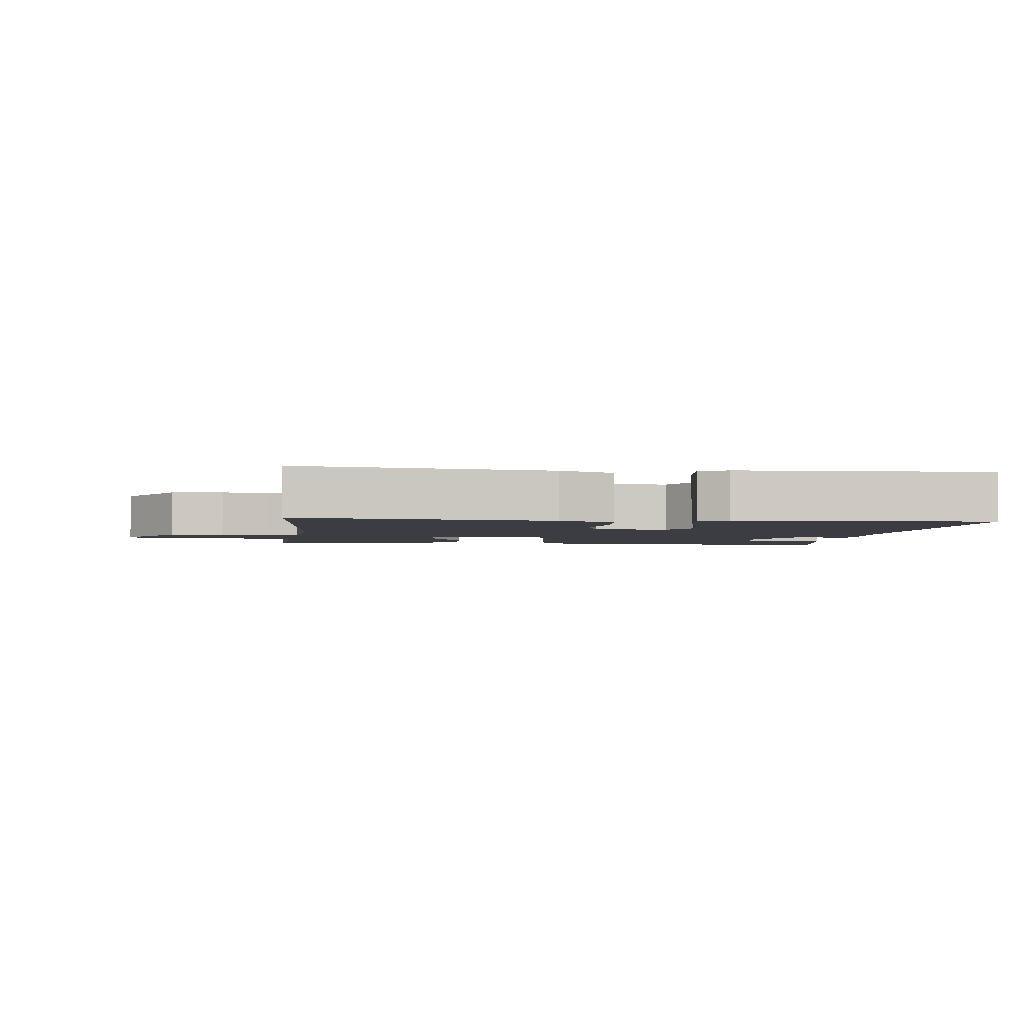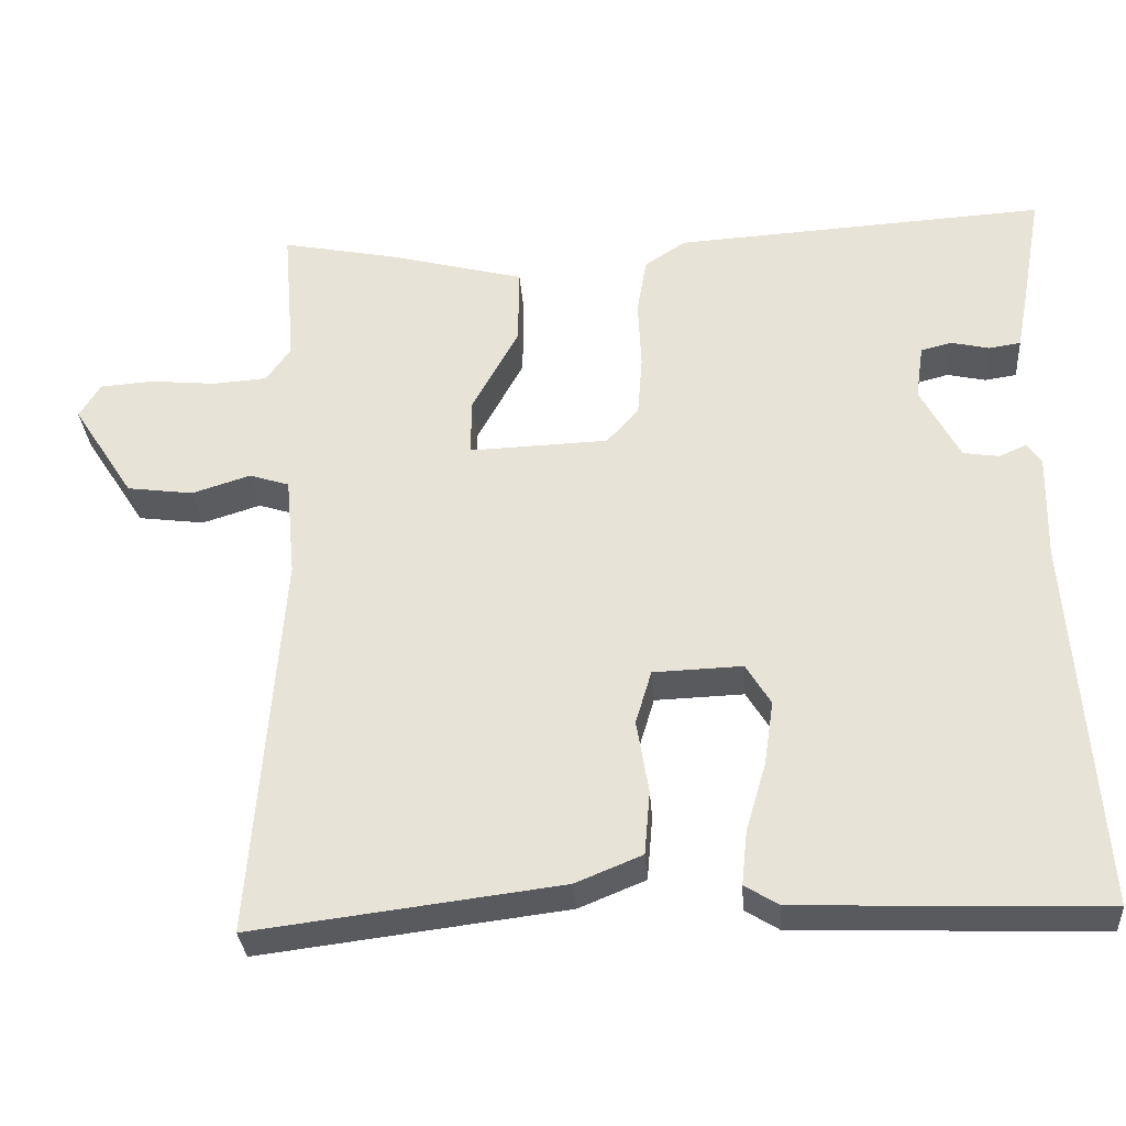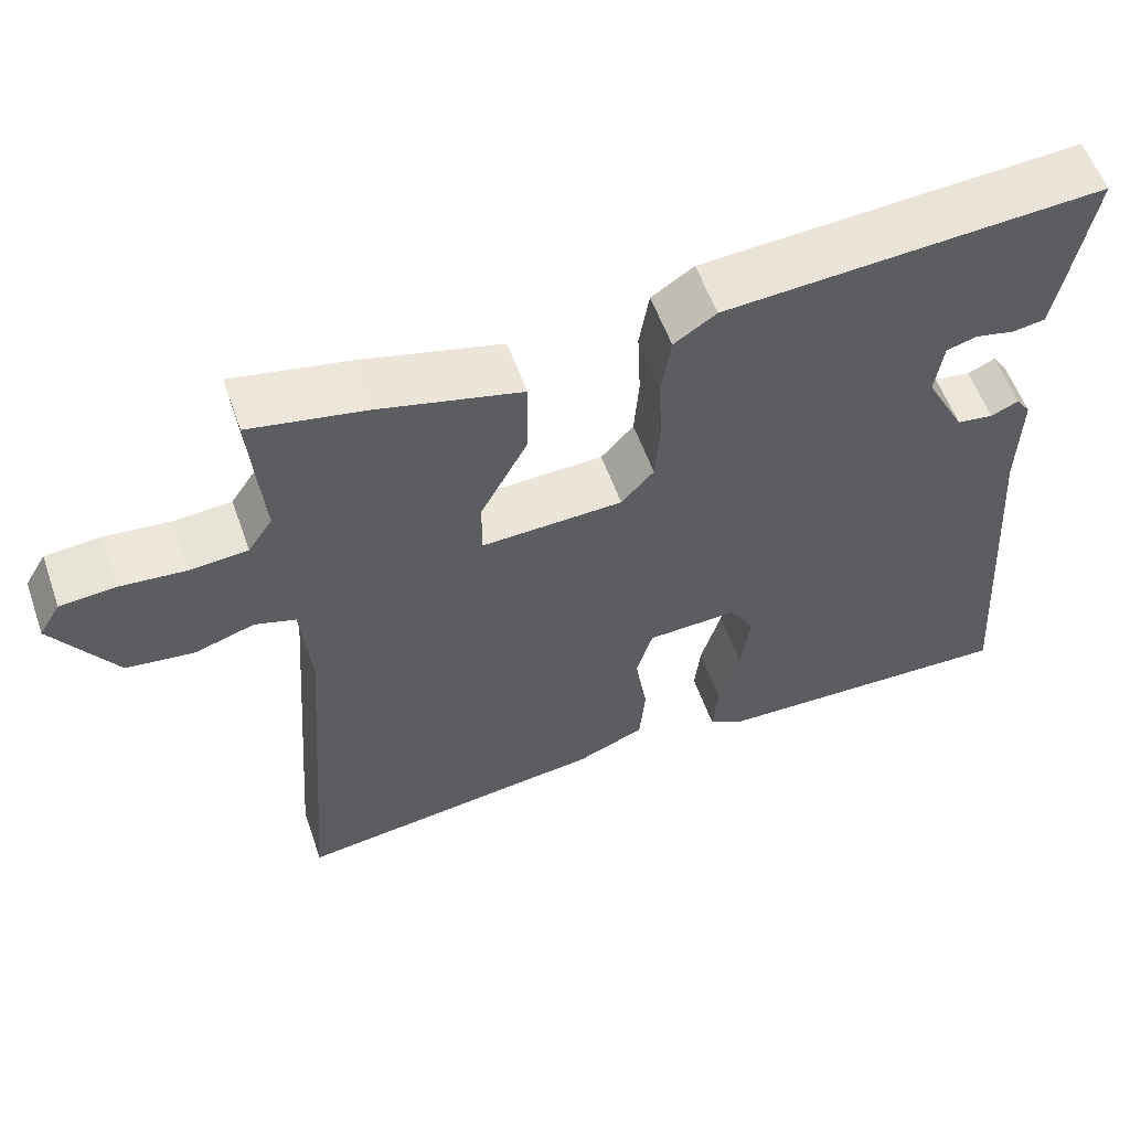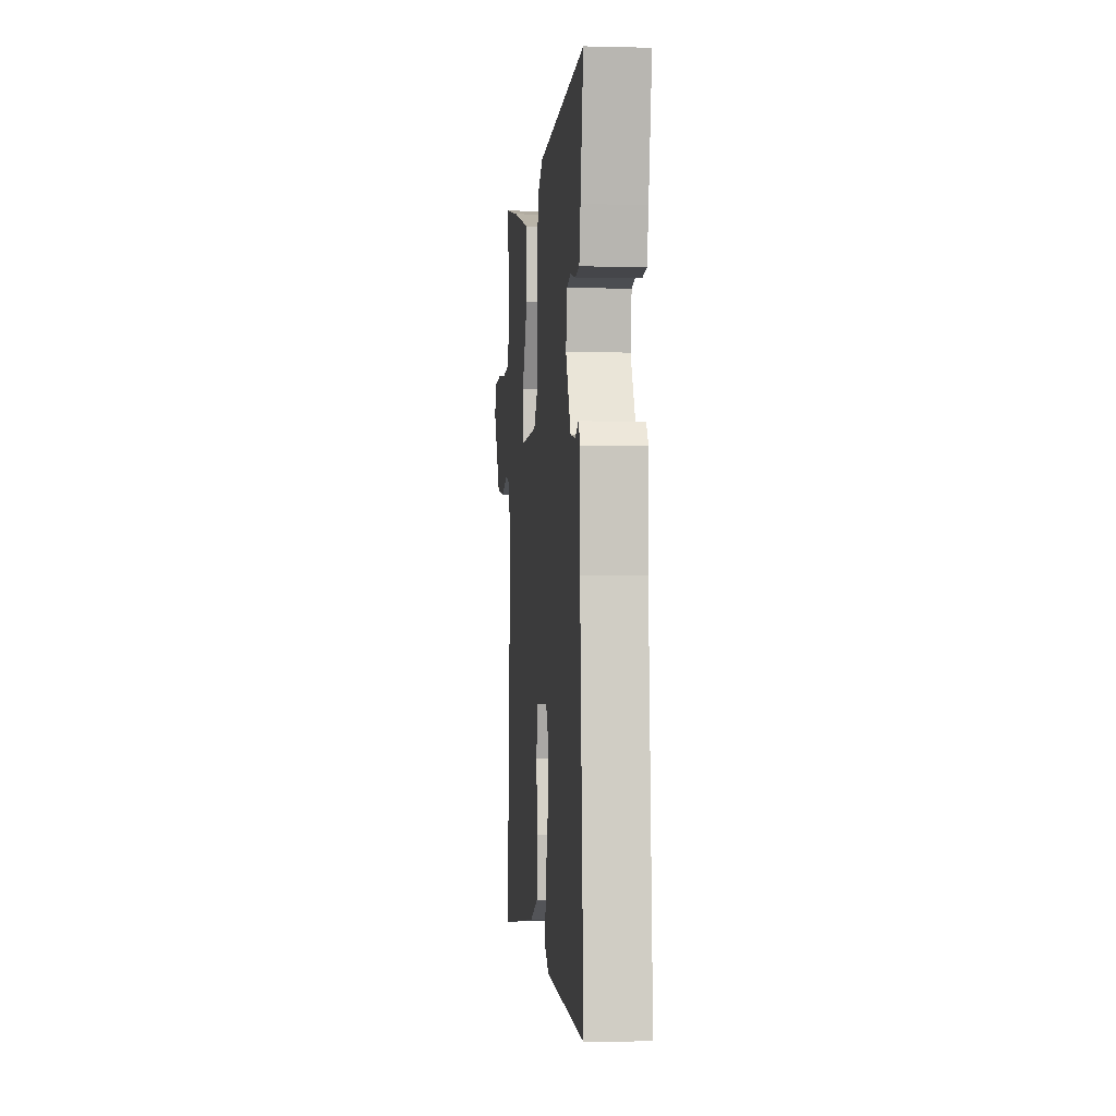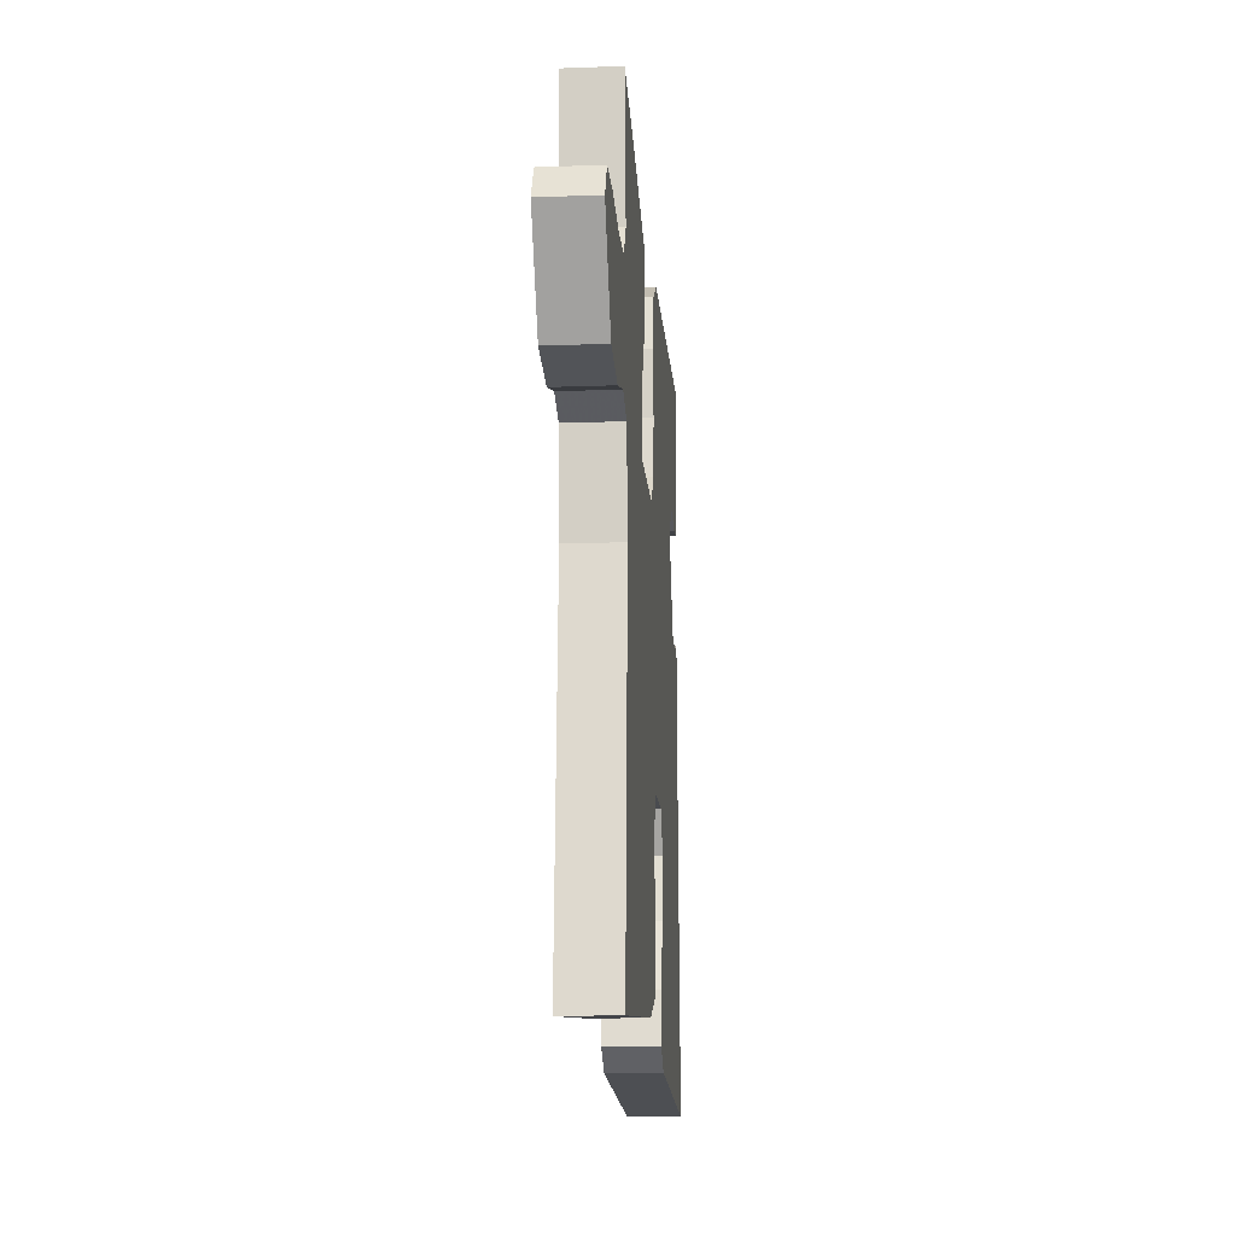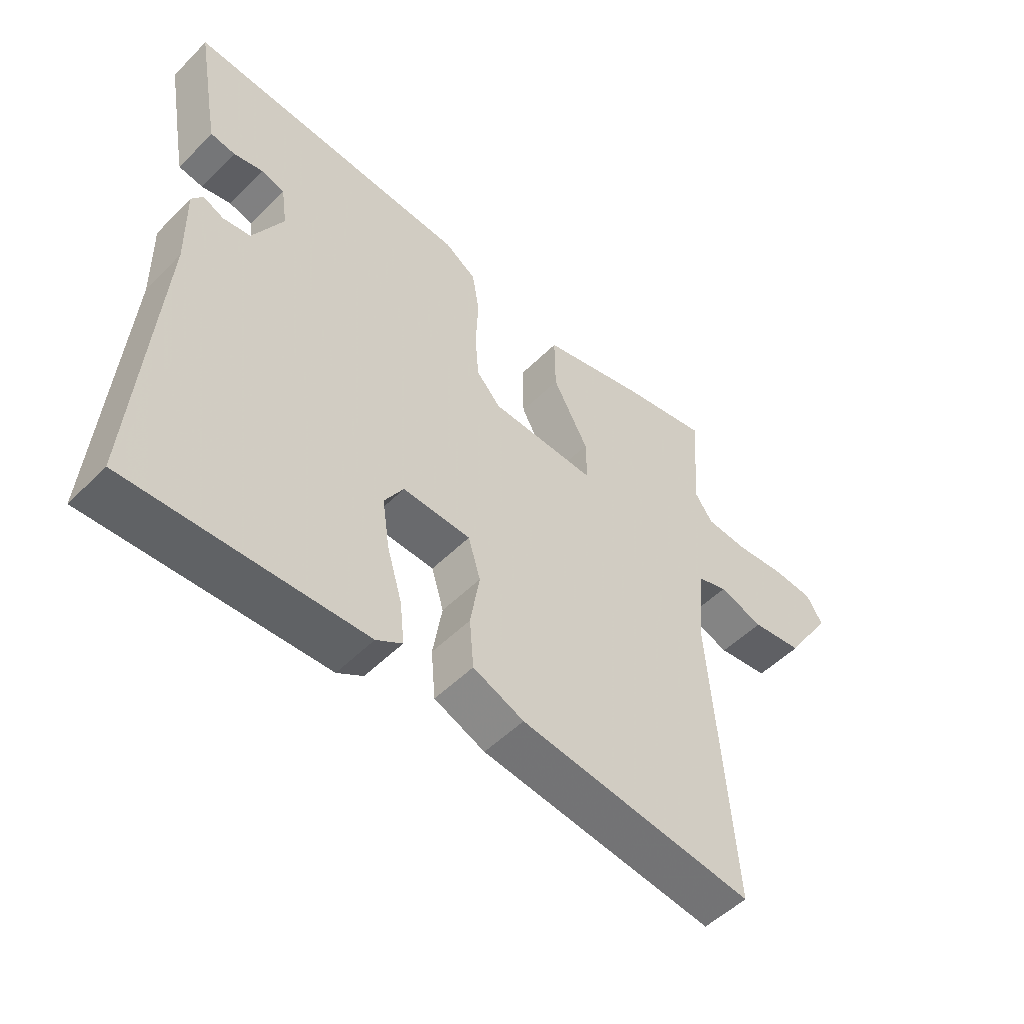
<metadata>
{"format":"obj","ext":"obj","renderer":"f3d","projection":"perspective","resolution":1024,"background":"white","views":[{"elev":-2.9,"azim":173.3,"up":"+Y"},{"elev":-31.7,"azim":-175.8,"up":"+Z"},{"elev":57.1,"azim":160.6,"up":"+Z"},{"elev":-1.5,"azim":-95.5,"up":"+Z"},{"elev":-15.8,"azim":94.3,"up":"+Z"},{"elev":-51.8,"azim":-43.1,"up":"+Z"}]}
</metadata>
<code>
v 0.5 0.07 0.5
v 0.485 0.07 0.323
v 0.515 0.07 0.279
v 0.584 0.07 0.274
v 0.666 0.07 0.282
v 0.733 0.07 0.277
v 0.759 0.07 0.234
v 0.682 0.07 0.115
v 0.599 0.07 0.104
v 0.526 0.07 0.127
v 0.476 0.07 0.111
v 0.464 0.07 -0.015
v 0.5 0.07 -0.5
v 0.116 0.07 -0.452
v 0.033 0.07 -0.418
v 0.026 0.07 -0.338
v 0.041 0.07 -0.247
v 0.021 0.07 -0.18
v -0.09 0.07 -0.176
v -0.121 0.07 -0.227
v -0.109 0.07 -0.308
v -0.084 0.07 -0.393
v -0.077 0.07 -0.46
v -0.119 0.07 -0.486
v -0.5 0.07 -0.5
v -0.467 0.07 -0.033
v -0.47 0.07 0.099
v -0.452 0.07 0.125
v -0.418 0.07 0.11
v -0.373 0.07 0.117
v -0.324 0.07 0.21
v -0.334 0.07 0.278
v -0.372 0.07 0.288
v -0.42 0.07 0.277
v -0.46 0.07 0.283
v -0.472 0.07 0.345
v -0.5 0.07 0.5
v -0.035 0.07 0.472
v 0.017 0.07 0.438
v 0.029 0.07 0.366
v 0.025 0.07 0.279
v 0.031 0.07 0.202
v 0.071 0.07 0.158
v 0.245 0.07 0.152
v 0.244 0.07 0.223
v 0.186 0.07 0.33
v 0.185 0.07 0.427
v 0.359 0.07 0.472
v 0.5 0 0.5
v 0.485 0 0.323
v 0.515 0 0.279
v 0.584 0 0.274
v 0.666 0 0.282
v 0.733 0 0.277
v 0.759 0 0.234
v 0.682 0 0.115
v 0.599 0 0.104
v 0.526 0 0.127
v 0.476 0 0.111
v 0.464 0 -0.015
v 0.5 0 -0.5
v 0.116 0 -0.452
v 0.033 0 -0.418
v 0.026 0 -0.338
v 0.041 0 -0.247
v 0.021 0 -0.18
v -0.09 0 -0.176
v -0.121 0 -0.227
v -0.109 0 -0.308
v -0.084 0 -0.393
v -0.077 0 -0.46
v -0.119 0 -0.486
v -0.5 0 -0.5
v -0.467 0 -0.033
v -0.47 0 0.099
v -0.452 0 0.125
v -0.418 0 0.11
v -0.373 0 0.117
v -0.324 0 0.21
v -0.334 0 0.278
v -0.372 0 0.288
v -0.42 0 0.277
v -0.46 0 0.283
v -0.472 0 0.345
v -0.5 0 0.5
v -0.035 0 0.472
v 0.017 0 0.438
v 0.029 0 0.366
v 0.025 0 0.279
v 0.031 0 0.202
v 0.071 0 0.158
v 0.245 0 0.152
v 0.244 0 0.223
v 0.186 0 0.33
v 0.185 0 0.427
v 0.359 0 0.472
f 48 1 2
f 47 48 2
f 46 47 2
f 45 46 2
f 44 45 2 3
f 39 40 41
f 38 39 41
f 37 38 41
f 36 37 41
f 36 41 42
f 33 34 35 36
f 32 33 36 42
f 31 32 42 43
f 26 27 28 29
f 26 29 30
f 25 26 30
f 24 25 30
f 23 24 30
f 22 23 30
f 21 22 30
f 20 21 30 31
f 15 16 17
f 14 15 17
f 13 14 17
f 12 13 17
f 11 12 17 18
f 8 9 10
f 7 8 10
f 6 7 10
f 5 6 10
f 4 5 10
f 4 10 11
f 3 4 11
f 44 3 11
f 11 18 19
f 44 11 19
f 43 44 19
f 19 20 31 43
f 50 49 96
f 50 96 95
f 50 95 94
f 50 94 93
f 51 50 93 92
f 89 88 87
f 89 87 86
f 89 86 85
f 89 85 84
f 90 89 84
f 84 83 82 81
f 90 84 81 80
f 91 90 80 79
f 77 76 75 74
f 78 77 74
f 78 74 73
f 78 73 72
f 78 72 71
f 78 71 70
f 78 70 69
f 79 78 69 68
f 65 64 63
f 65 63 62
f 65 62 61
f 65 61 60
f 66 65 60 59
f 58 57 56
f 58 56 55
f 58 55 54
f 58 54 53
f 58 53 52
f 59 58 52
f 59 52 51
f 59 51 92
f 67 66 59
f 67 59 92
f 67 92 91
f 91 79 68 67
f 1 49 50 2
f 2 50 51 3
f 3 51 52 4
f 4 52 53 5
f 5 53 54 6
f 6 54 55 7
f 7 55 56 8
f 8 56 57 9
f 9 57 58 10
f 10 58 59 11
f 11 59 60 12
f 12 60 61 13
f 13 61 62 14
f 14 62 63 15
f 15 63 64 16
f 16 64 65 17
f 17 65 66 18
f 18 66 67 19
f 19 67 68 20
f 20 68 69 21
f 21 69 70 22
f 22 70 71 23
f 23 71 72 24
f 24 72 73 25
f 25 73 74 26
f 26 74 75 27
f 27 75 76 28
f 28 76 77 29
f 29 77 78 30
f 30 78 79 31
f 31 79 80 32
f 32 80 81 33
f 33 81 82 34
f 34 82 83 35
f 35 83 84 36
f 36 84 85 37
f 37 85 86 38
f 38 86 87 39
f 39 87 88 40
f 40 88 89 41
f 41 89 90 42
f 42 90 91 43
f 43 91 92 44
f 44 92 93 45
f 45 93 94 46
f 46 94 95 47
f 47 95 96 48
f 48 96 49 1

</code>
